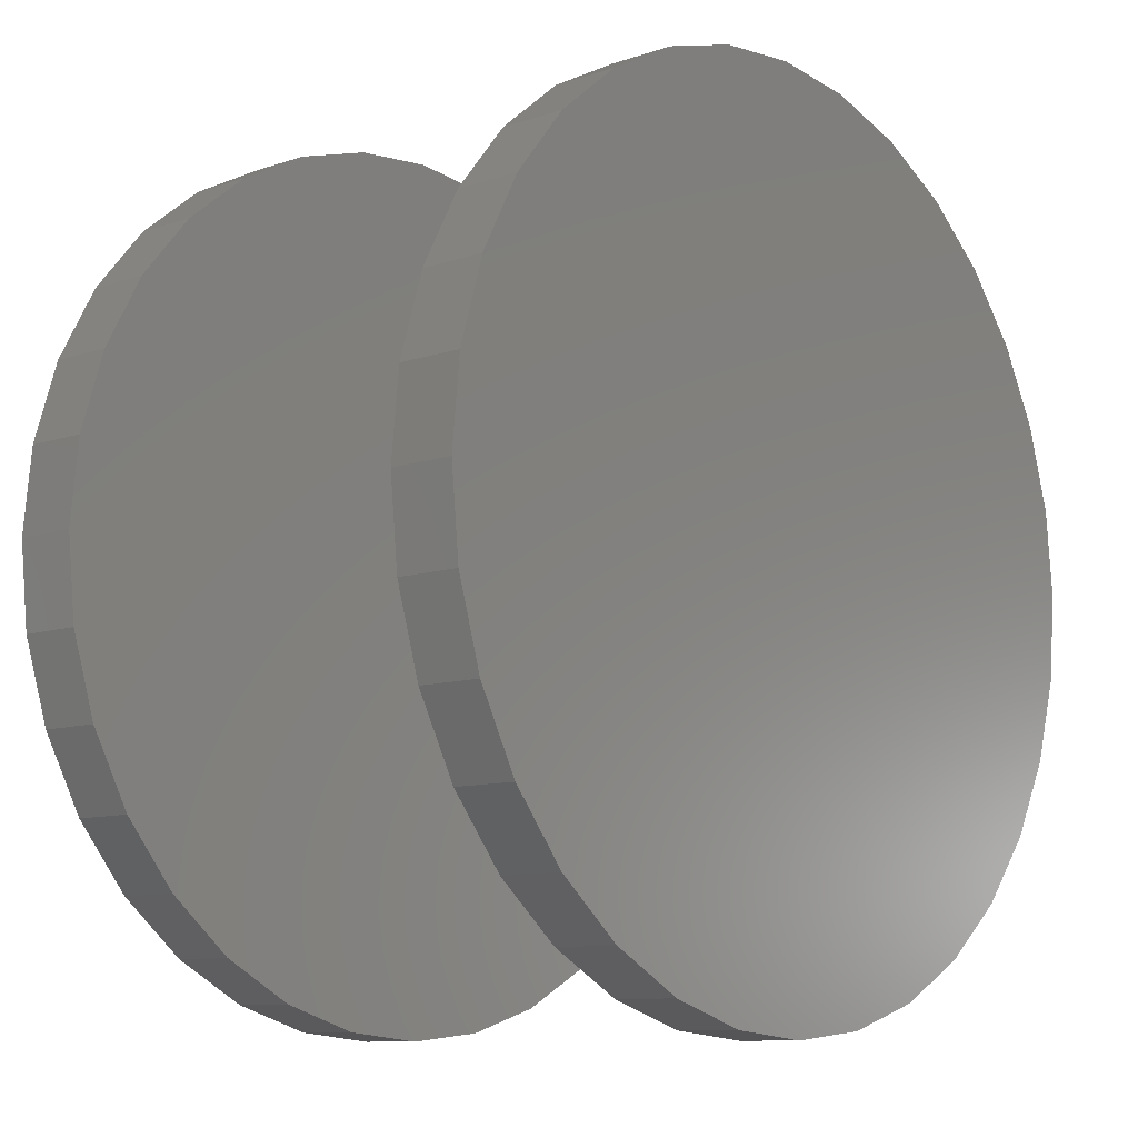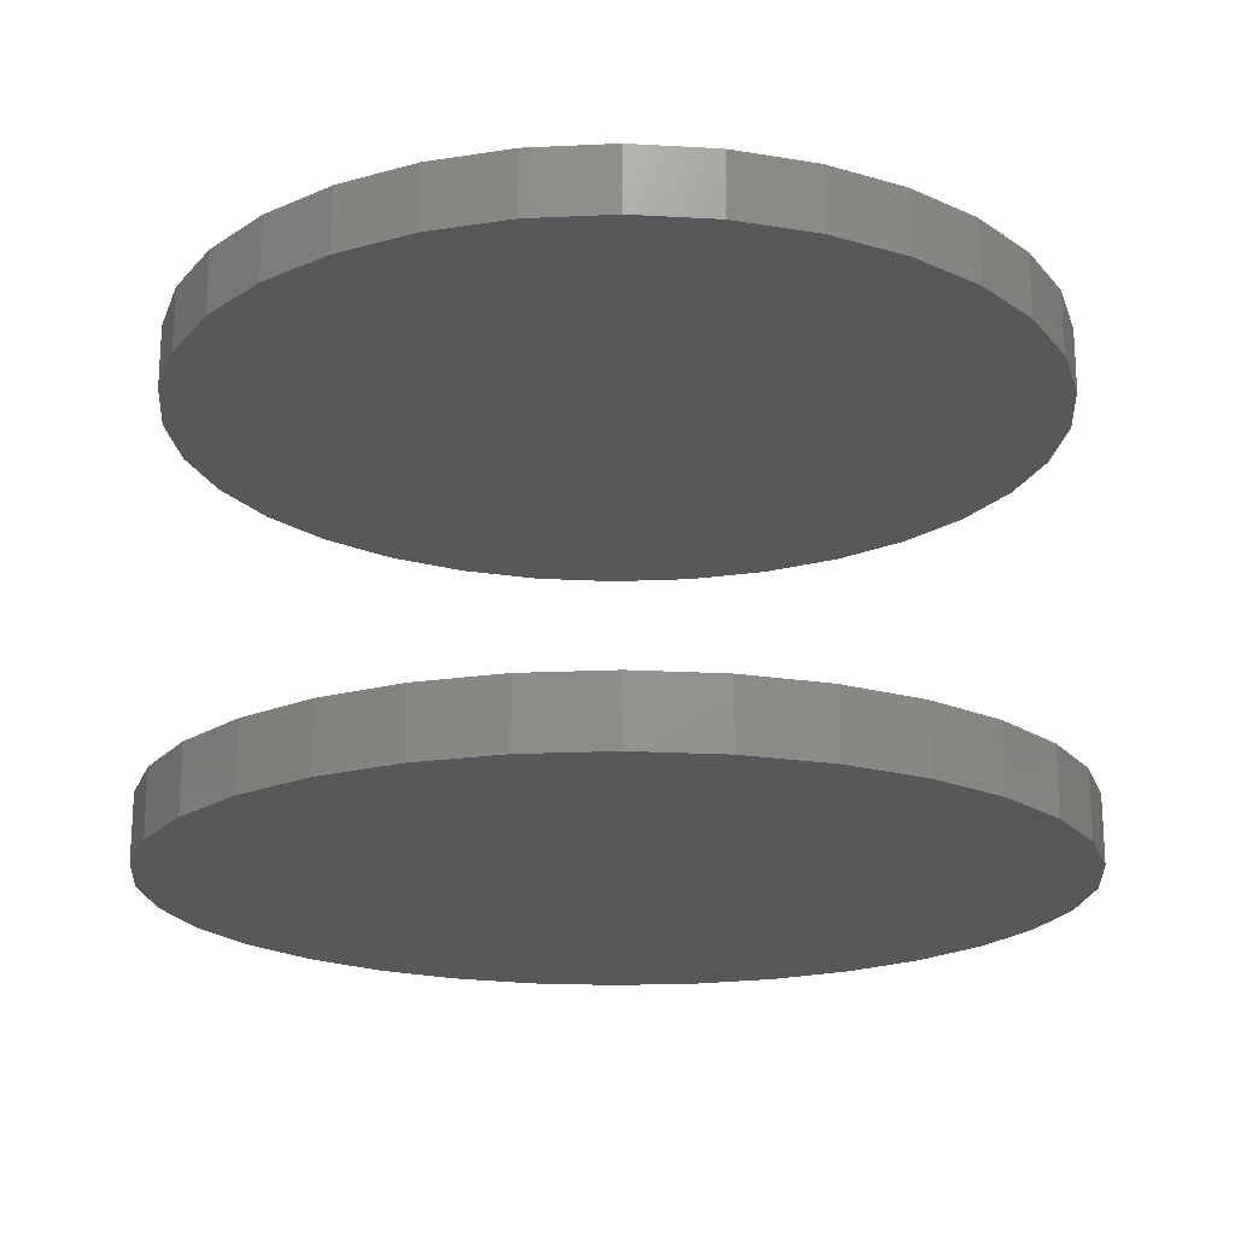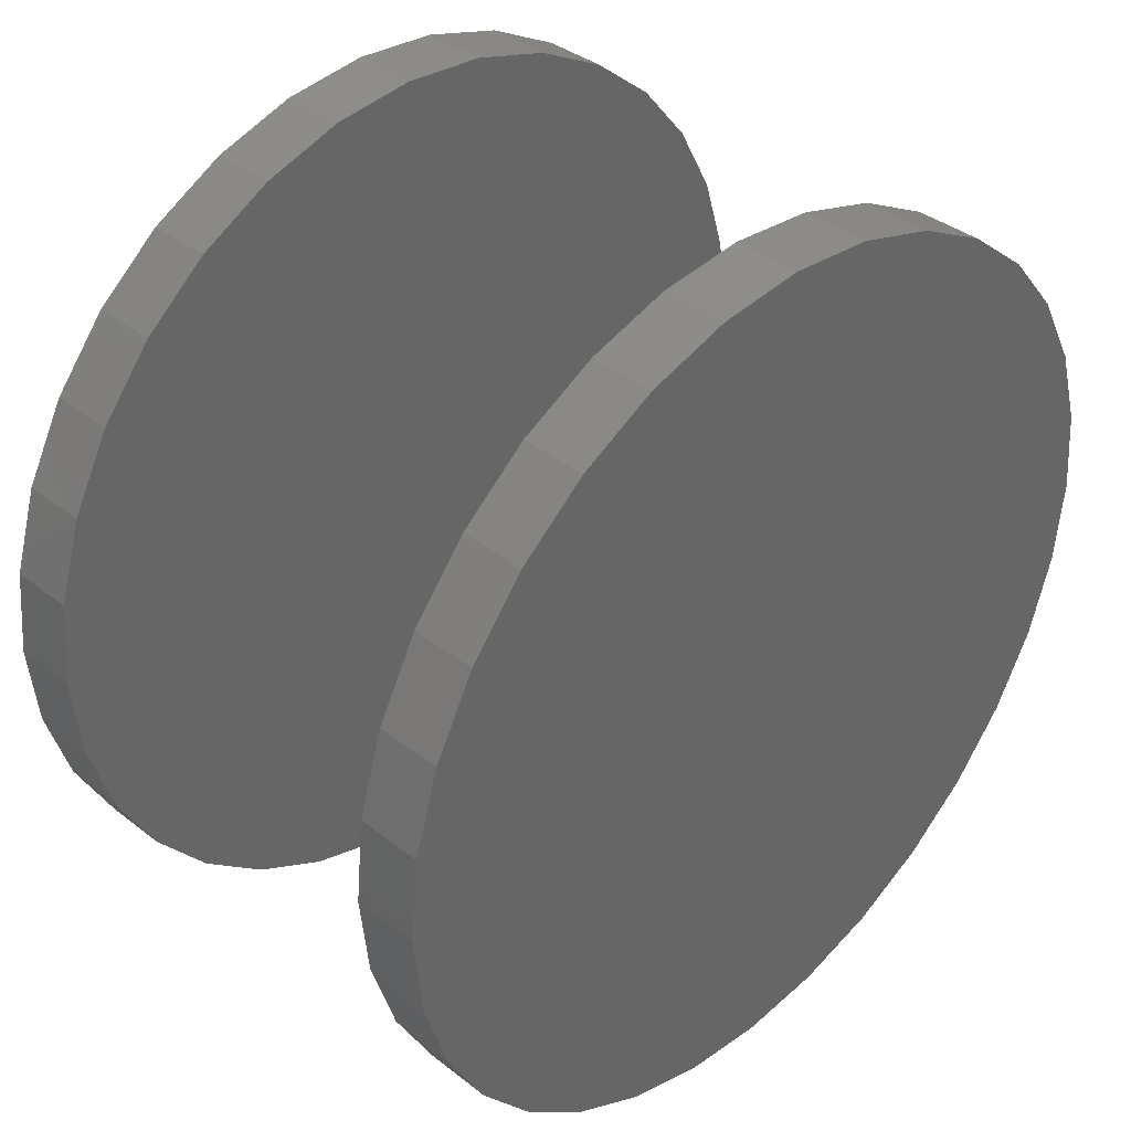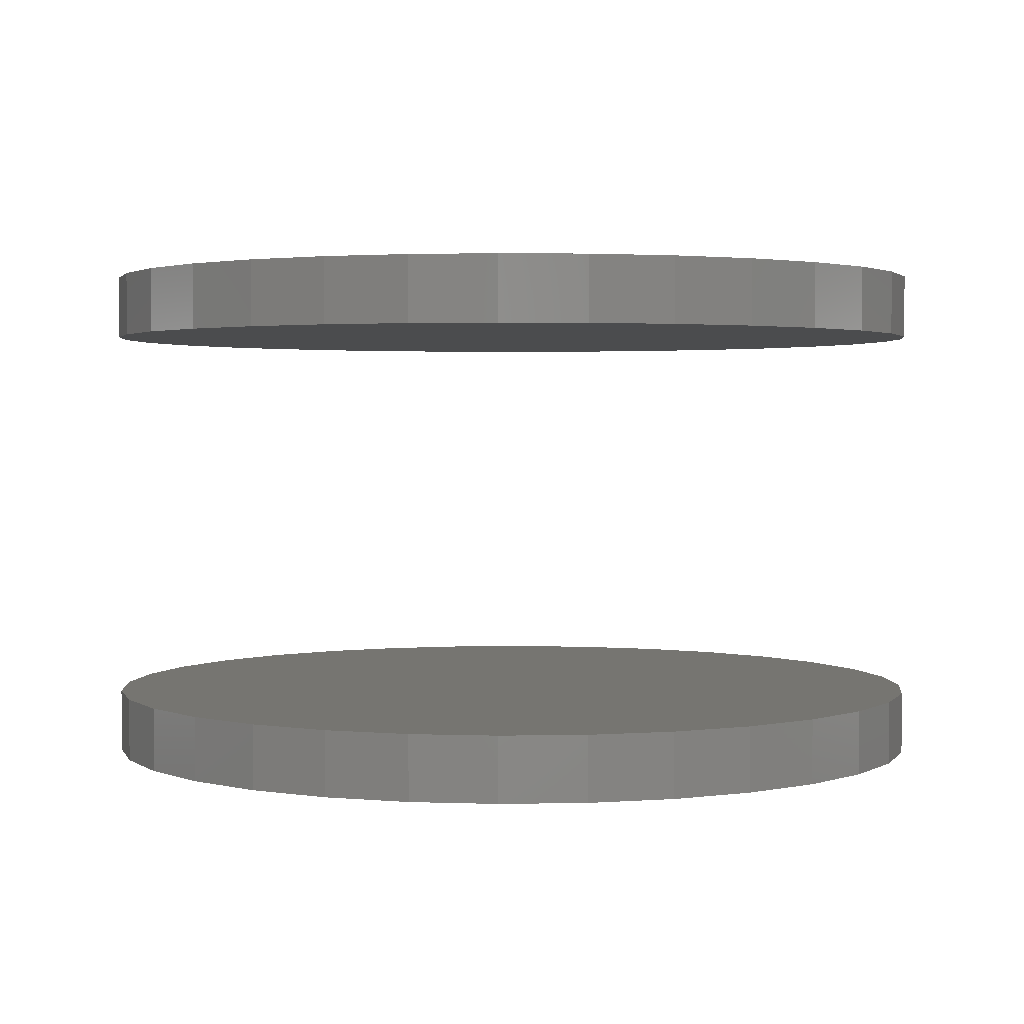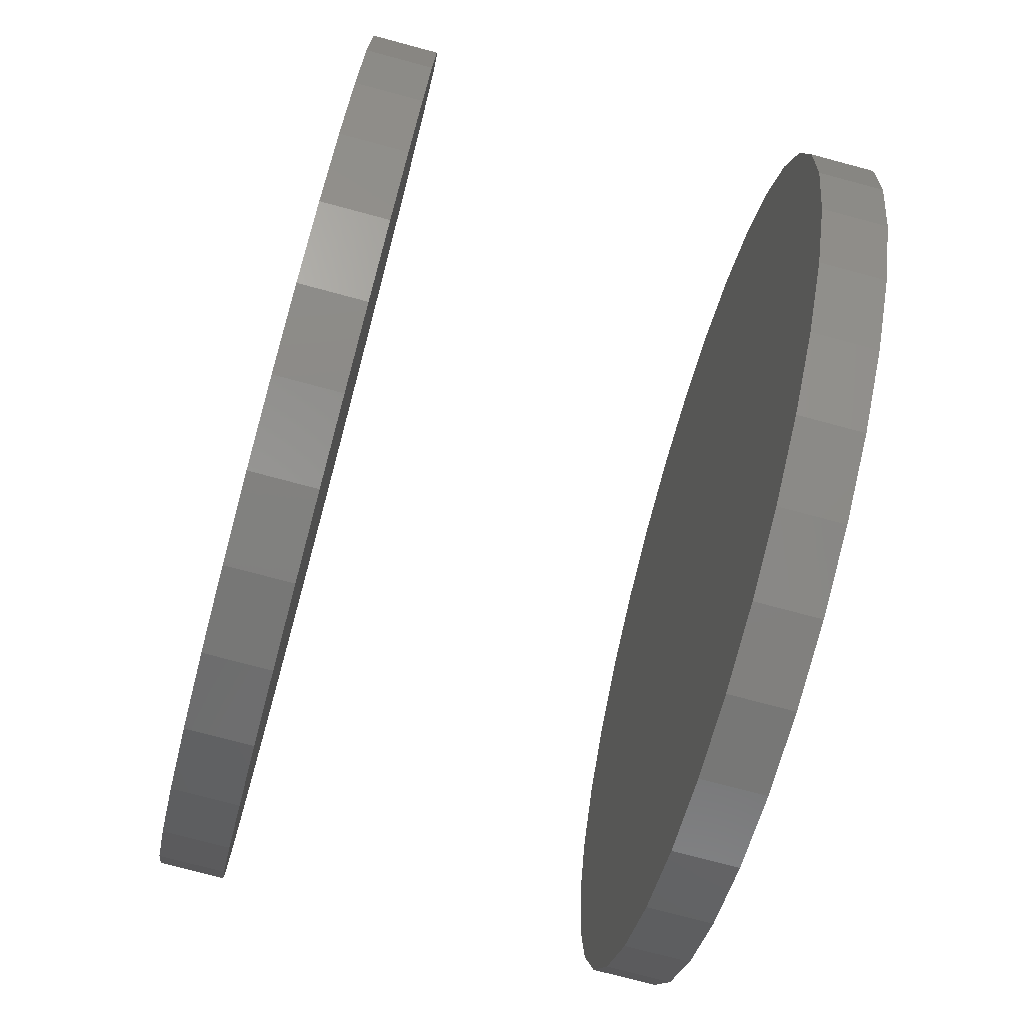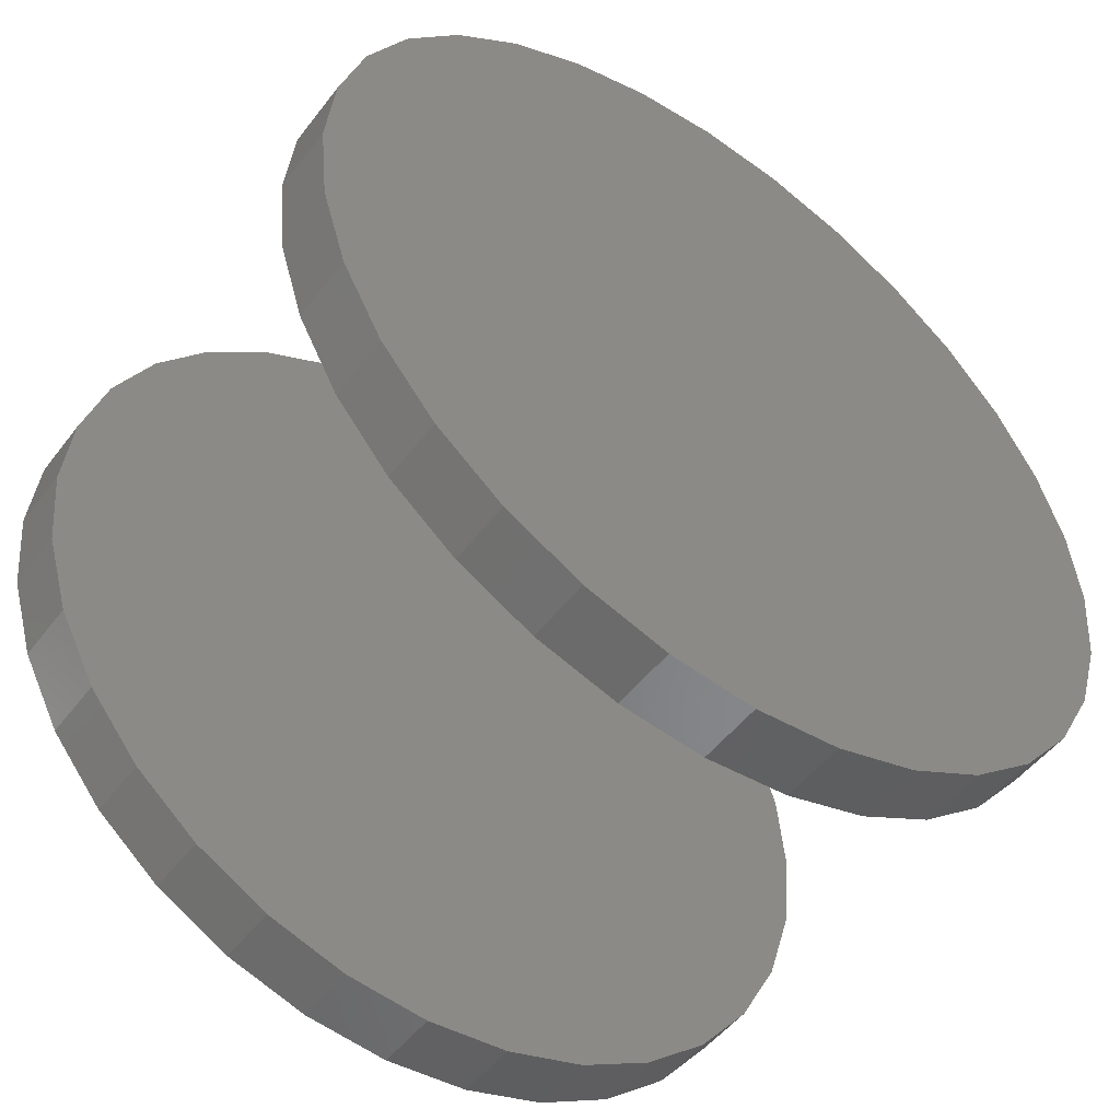
<metadata>
{"format":"stl","ext":"stl","renderer":"f3d","projection":"perspective","resolution":1024,"background":"white","views":[{"elev":-9.9,"azim":-49.2,"up":"+Z"},{"elev":-19.2,"azim":179.5,"up":"+Y"},{"elev":37.8,"azim":-45.3,"up":"+Z"},{"elev":2.2,"azim":125.5,"up":"+Y"},{"elev":-75.3,"azim":75.0,"up":"+Z"},{"elev":-50.5,"azim":-36.1,"up":"+Z"}]}
</metadata>
<code>
# stl→obj: 128 verts, 248 faces
v -0.1816 -0.1562 0.001974
v -0.1816 -0.1797 0.001974
v -0.1785 -0.1562 0.03278
v -0.1785 -0.1797 0.03278
v -0.1696 -0.1562 0.0624
v -0.1696 -0.1797 0.0624
v -0.155 -0.1562 0.0897
v -0.155 -0.1797 0.0897
v -0.1353 -0.1562 0.1136
v -0.1353 -0.1797 0.1136
v -0.1114 -0.1562 0.1333
v -0.1114 -0.1797 0.1333
v -0.08411 -0.1562 0.1478
v -0.08411 -0.1797 0.1478
v -0.05449 -0.1562 0.1568
v -0.05449 -0.1797 0.1568
v -0.02368 -0.1562 0.1599
v -0.02368 -0.1797 0.1599
v 0.00712 -0.1562 0.1568
v 0.00712 -0.1797 0.1568
v 0.03674 -0.1562 0.1478
v 0.03674 -0.1797 0.1478
v 0.06404 -0.1562 0.1333
v 0.06404 -0.1797 0.1333
v 0.08796 -0.1562 0.1136
v 0.08796 -0.1797 0.1136
v 0.1076 -0.1562 0.0897
v 0.1076 -0.1797 0.0897
v 0.1222 -0.1562 0.0624
v 0.1222 -0.1797 0.0624
v 0.1312 -0.1562 0.03278
v 0.1312 -0.1797 0.03278
v 0.1342 -0.1562 0.001974
v 0.1342 -0.1797 0.001974
v -0.1816 0.007812 0.001974
v -0.1816 -0.01562 0.001974
v -0.1785 0.007812 0.03278
v -0.1785 -0.01562 0.03278
v -0.1696 0.007812 0.0624
v -0.1696 -0.01562 0.0624
v -0.155 0.007812 0.0897
v -0.155 -0.01562 0.0897
v -0.1353 0.007812 0.1136
v -0.1353 -0.01562 0.1136
v -0.1114 0.007812 0.1333
v -0.1114 -0.01562 0.1333
v -0.08411 0.007812 0.1478
v -0.08411 -0.01562 0.1478
v -0.05449 0.007812 0.1568
v -0.05449 -0.01562 0.1568
v -0.02368 0.007812 0.1599
v -0.02368 -0.01562 0.1599
v 0.00712 0.007812 0.1568
v 0.00712 -0.01562 0.1568
v 0.03674 0.007812 0.1478
v 0.03674 -0.01562 0.1478
v 0.06404 0.007812 0.1333
v 0.06404 -0.01562 0.1333
v 0.08796 0.007812 0.1136
v 0.08796 -0.01562 0.1136
v 0.1076 0.007812 0.0897
v 0.1076 -0.01562 0.0897
v 0.1222 0.007812 0.0624
v 0.1222 -0.01562 0.0624
v 0.1312 0.007812 0.03278
v 0.1312 -0.01562 0.03278
v 0.1342 0.007812 0.001974
v 0.1342 -0.01562 0.001974
v 0.1312 -0.1562 -0.02883
v 0.1312 -0.1797 -0.02883
v 0.1222 -0.1562 -0.05845
v 0.1222 -0.1797 -0.05845
v 0.1076 -0.1562 -0.08575
v 0.1076 -0.1797 -0.08575
v 0.08796 -0.1562 -0.1097
v 0.08796 -0.1797 -0.1097
v 0.06404 -0.1562 -0.1293
v 0.06404 -0.1797 -0.1293
v 0.03674 -0.1562 -0.1439
v 0.03674 -0.1797 -0.1439
v 0.00712 -0.1562 -0.1529
v 0.00712 -0.1797 -0.1529
v -0.02368 -0.1562 -0.1559
v -0.02368 -0.1797 -0.1559
v -0.05449 -0.1562 -0.1529
v -0.05449 -0.1797 -0.1529
v -0.08411 -0.1562 -0.1439
v -0.08411 -0.1797 -0.1439
v -0.1114 -0.1562 -0.1293
v -0.1114 -0.1797 -0.1293
v -0.1353 -0.1562 -0.1097
v -0.1353 -0.1797 -0.1097
v -0.155 -0.1562 -0.08575
v -0.155 -0.1797 -0.08575
v -0.1696 -0.1562 -0.05845
v -0.1696 -0.1797 -0.05845
v -0.1785 -0.1562 -0.02883
v -0.1785 -0.1797 -0.02883
v 0.1312 0.007812 -0.02883
v 0.1312 -0.01562 -0.02883
v 0.1222 0.007812 -0.05845
v 0.1222 -0.01562 -0.05845
v 0.1076 0.007812 -0.08575
v 0.1076 -0.01562 -0.08575
v 0.08796 0.007812 -0.1097
v 0.08796 -0.01562 -0.1097
v 0.06404 0.007812 -0.1293
v 0.06404 -0.01562 -0.1293
v 0.03674 0.007812 -0.1439
v 0.03674 -0.01562 -0.1439
v 0.00712 0.007812 -0.1529
v 0.00712 -0.01562 -0.1529
v -0.02368 0.007812 -0.1559
v -0.02368 -0.01562 -0.1559
v -0.05449 0.007812 -0.1529
v -0.05449 -0.01562 -0.1529
v -0.08411 0.007812 -0.1439
v -0.08411 -0.01562 -0.1439
v -0.1114 0.007812 -0.1293
v -0.1114 -0.01562 -0.1293
v -0.1353 0.007812 -0.1097
v -0.1353 -0.01562 -0.1097
v -0.155 0.007812 -0.08575
v -0.155 -0.01562 -0.08575
v -0.1696 0.007812 -0.05845
v -0.1696 -0.01562 -0.05845
v -0.1785 0.007812 -0.02883
v -0.1785 -0.01562 -0.02883
f 1 2 3
f 3 2 4
f 3 4 5
f 5 4 6
f 5 6 7
f 7 6 8
f 7 8 9
f 9 8 10
f 9 10 11
f 11 10 12
f 11 12 13
f 13 12 14
f 13 14 15
f 15 14 16
f 15 16 17
f 17 16 18
f 17 18 19
f 19 18 20
f 19 20 21
f 21 20 22
f 21 22 23
f 23 22 24
f 23 24 25
f 25 24 26
f 25 26 27
f 27 26 28
f 27 28 29
f 29 28 30
f 29 30 31
f 31 30 32
f 31 32 33
f 33 32 34
f 35 36 37
f 37 36 38
f 37 38 39
f 39 38 40
f 39 40 41
f 41 40 42
f 41 42 43
f 43 42 44
f 43 44 45
f 45 44 46
f 45 46 47
f 47 46 48
f 47 48 49
f 49 48 50
f 49 50 51
f 51 50 52
f 51 52 53
f 53 52 54
f 53 54 55
f 55 54 56
f 55 56 57
f 57 56 58
f 57 58 59
f 59 58 60
f 59 60 61
f 61 60 62
f 61 62 63
f 63 62 64
f 63 64 65
f 65 64 66
f 65 66 67
f 67 66 68
f 33 34 69
f 69 34 70
f 69 70 71
f 71 70 72
f 71 72 73
f 73 72 74
f 73 74 75
f 75 74 76
f 75 76 77
f 77 76 78
f 77 78 79
f 79 78 80
f 79 80 81
f 81 80 82
f 81 82 83
f 83 82 84
f 83 84 85
f 85 84 86
f 85 86 87
f 87 86 88
f 87 88 89
f 89 88 90
f 89 90 91
f 91 90 92
f 91 92 93
f 93 92 94
f 93 94 95
f 95 94 96
f 95 96 97
f 97 96 98
f 97 98 1
f 1 98 2
f 67 68 99
f 99 68 100
f 99 100 101
f 101 100 102
f 101 102 103
f 103 102 104
f 103 104 105
f 105 104 106
f 105 106 107
f 107 106 108
f 107 108 109
f 109 108 110
f 109 110 111
f 111 110 112
f 111 112 113
f 113 112 114
f 113 114 115
f 115 114 116
f 115 116 117
f 117 116 118
f 117 118 119
f 119 118 120
f 119 120 121
f 121 120 122
f 121 122 123
f 123 122 124
f 123 124 125
f 125 124 126
f 125 126 127
f 127 126 128
f 127 128 35
f 35 128 36
f 50 54 52
f 54 50 48
f 54 48 56
f 110 116 112
f 112 116 114
f 56 48 58
f 58 48 46
f 58 46 60
f 60 46 44
f 60 44 62
f 62 44 42
f 62 42 64
f 64 42 40
f 64 40 66
f 66 40 38
f 66 38 68
f 68 38 36
f 68 36 100
f 100 36 128
f 100 128 102
f 102 128 126
f 102 126 104
f 104 126 124
f 104 124 106
f 106 124 122
f 106 122 108
f 108 122 120
f 108 120 110
f 110 120 118
f 110 118 116
f 17 19 15
f 13 15 19
f 21 13 19
f 81 85 79
f 83 85 81
f 85 87 79
f 79 87 89
f 79 89 77
f 77 89 91
f 77 91 75
f 75 91 93
f 75 93 73
f 73 93 95
f 73 95 71
f 71 95 97
f 71 97 69
f 69 97 1
f 69 1 33
f 33 1 3
f 33 3 31
f 31 3 5
f 31 5 29
f 29 5 7
f 29 7 27
f 27 7 9
f 27 9 25
f 25 9 11
f 25 11 23
f 23 11 13
f 23 13 21
f 51 53 49
f 47 49 53
f 55 47 53
f 111 115 109
f 113 115 111
f 115 117 109
f 109 117 119
f 109 119 107
f 107 119 121
f 107 121 105
f 105 121 123
f 105 123 103
f 103 123 125
f 103 125 101
f 101 125 127
f 101 127 99
f 99 127 35
f 99 35 67
f 67 35 37
f 67 37 65
f 65 37 39
f 65 39 63
f 63 39 41
f 63 41 61
f 61 41 43
f 61 43 59
f 59 43 45
f 59 45 57
f 57 45 47
f 57 47 55
f 16 20 18
f 20 16 14
f 20 14 22
f 80 86 82
f 82 86 84
f 22 14 24
f 24 14 12
f 24 12 26
f 26 12 10
f 26 10 28
f 28 10 8
f 28 8 30
f 30 8 6
f 30 6 32
f 32 6 4
f 32 4 34
f 34 4 2
f 34 2 70
f 70 2 98
f 70 98 72
f 72 98 96
f 72 96 74
f 74 96 94
f 74 94 76
f 76 94 92
f 76 92 78
f 78 92 90
f 78 90 80
f 80 90 88
f 80 88 86

</code>
